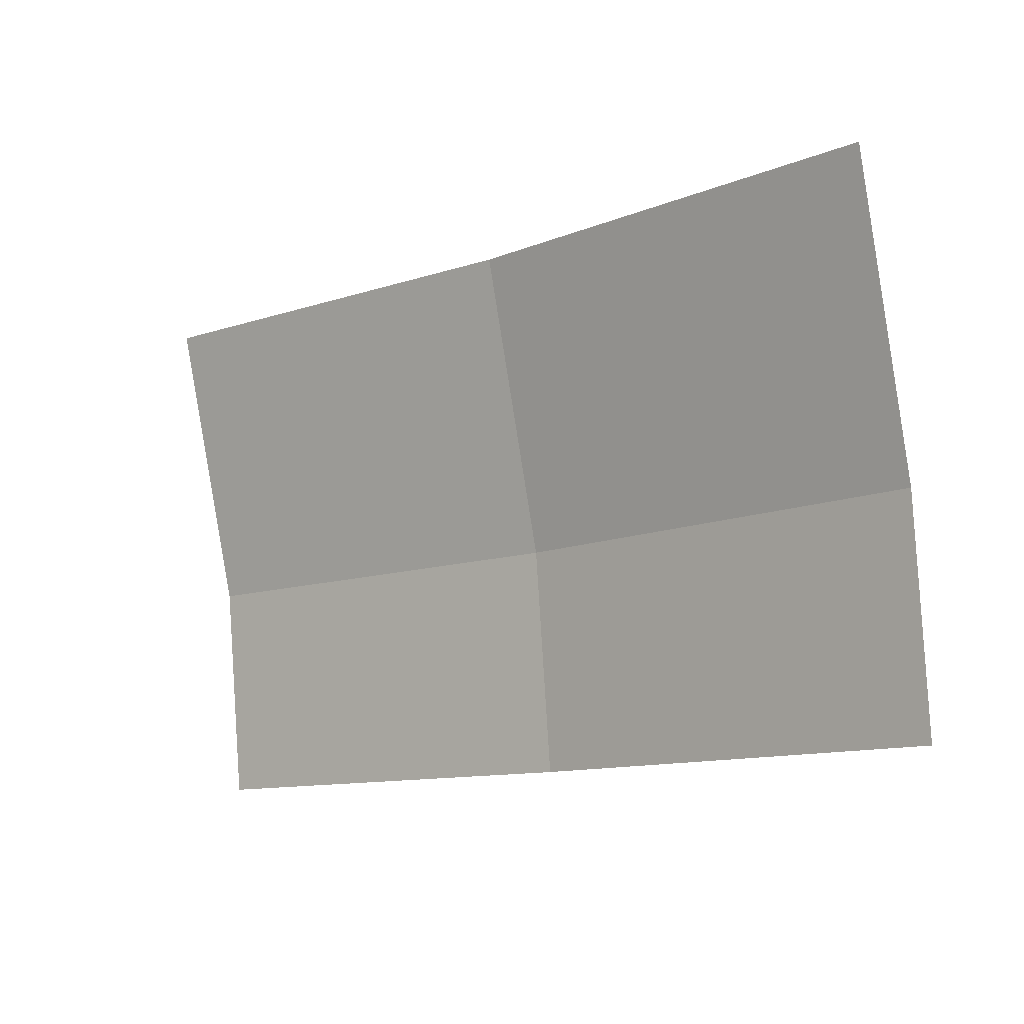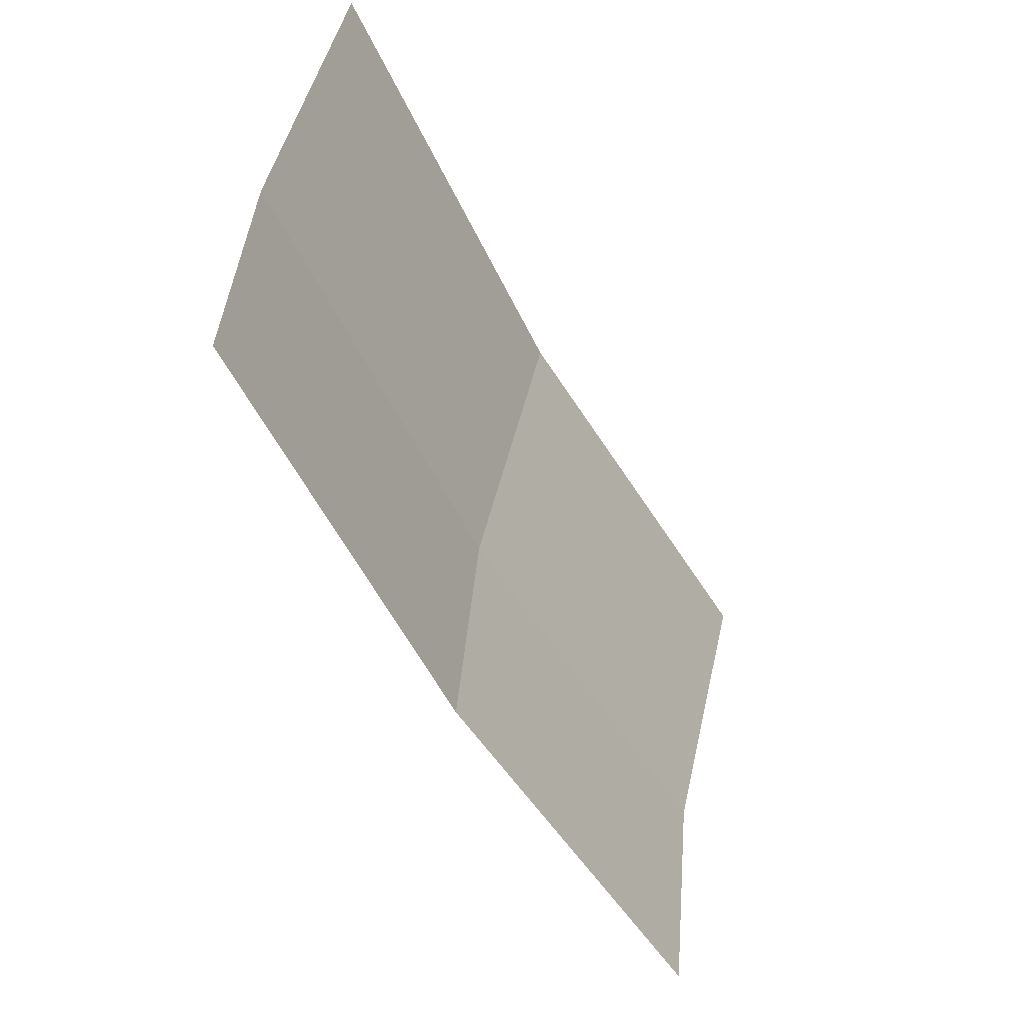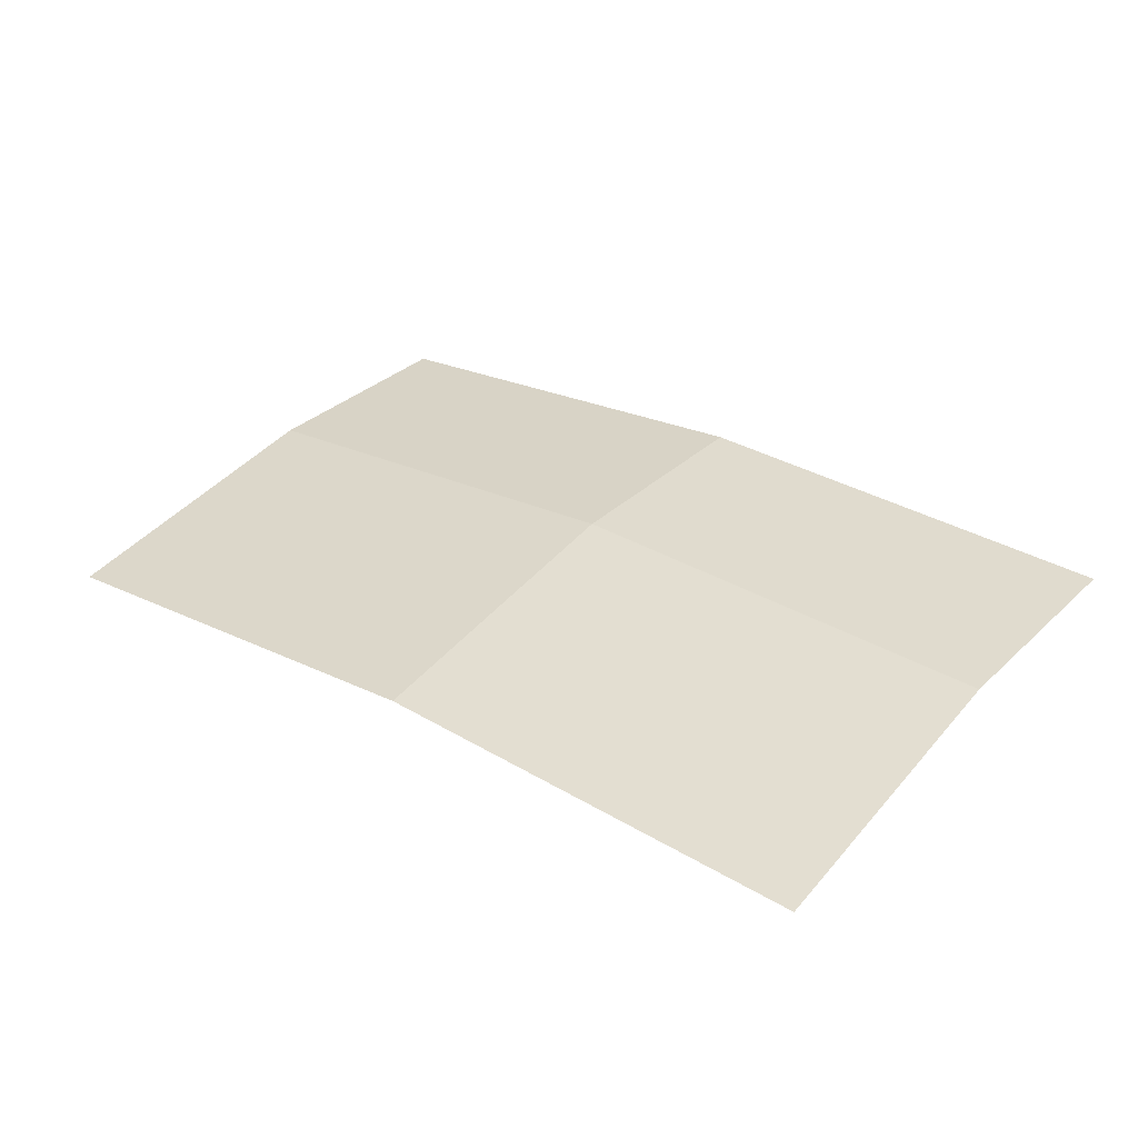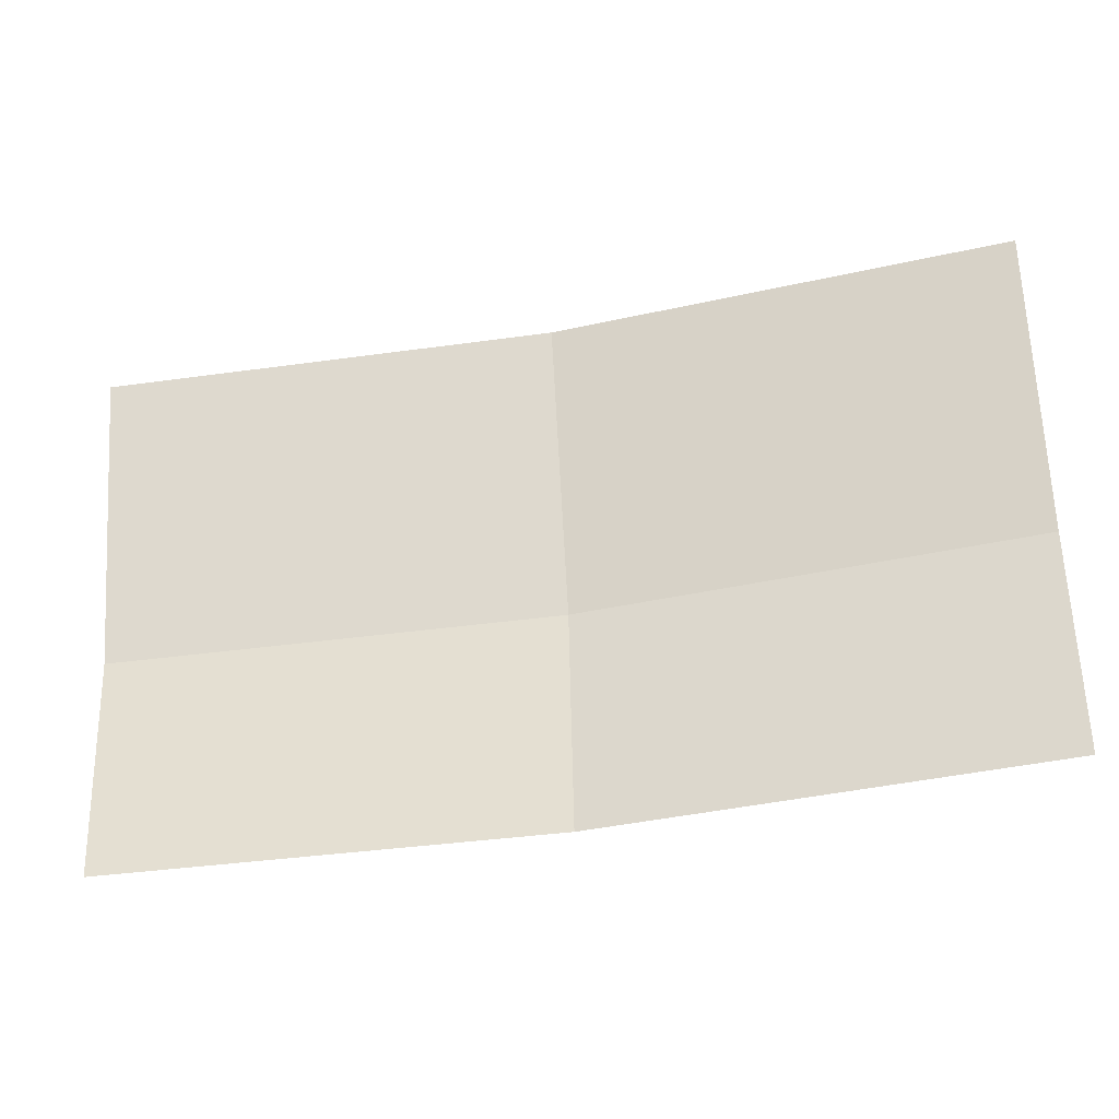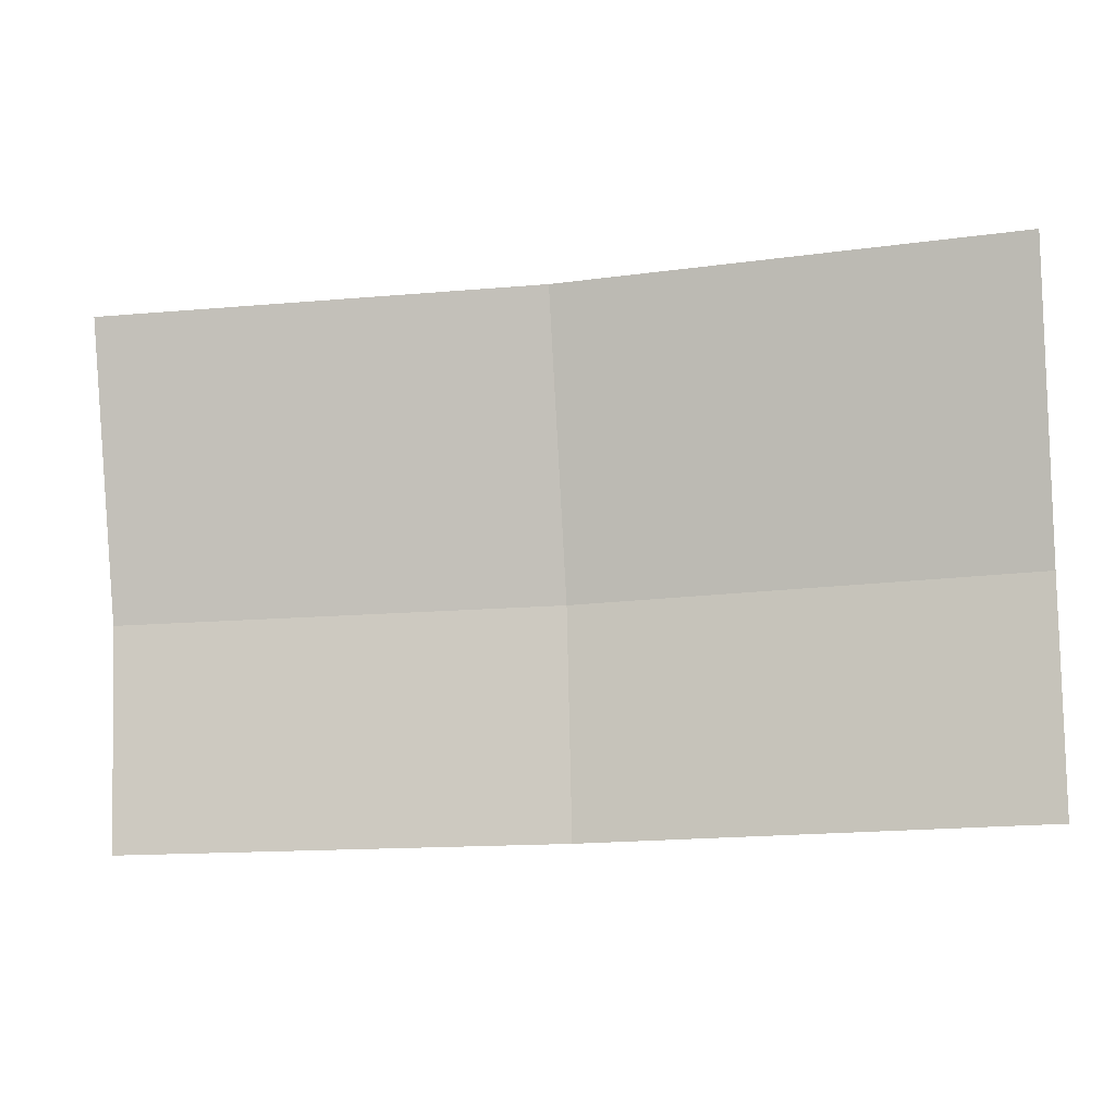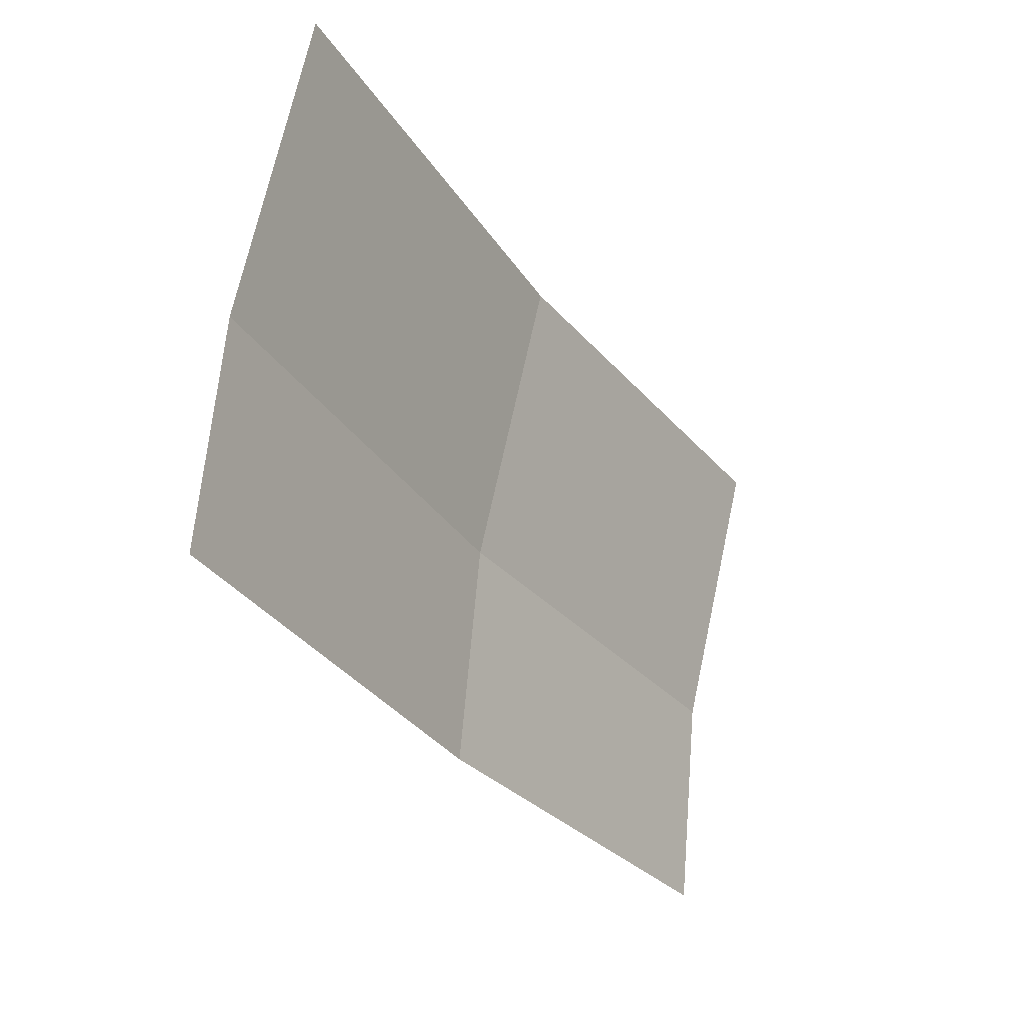
<metadata>
{"format":"obj","ext":"obj","renderer":"f3d","projection":"perspective","resolution":1024,"background":"white","views":[{"elev":-11.5,"azim":-138.5,"up":"+Y"},{"elev":-50.7,"azim":117.3,"up":"+Y"},{"elev":27.8,"azim":-140.2,"up":"+Z"},{"elev":-38.4,"azim":-167.1,"up":"+Y"},{"elev":-15.3,"azim":-166.5,"up":"+Y"},{"elev":-30.7,"azim":119.9,"up":"+Y"}]}
</metadata>
<code>
o Cube.001
v 0.3754 0.2472 1.641
v 0.3718 0.003093 1.701
v 0.3701 -0.1801 1.718
v -0 0.2472 1.66
v -0.3754 0.2472 1.641
v -0.3718 0.003093 1.701
v 0 0.003089 1.719
v -0.3701 -0.1801 1.718
v 0 -0.1801 1.737
f 7 2 1 4
f 9 3 2 7
f 7 4 5 6
f 9 7 6 8

</code>
